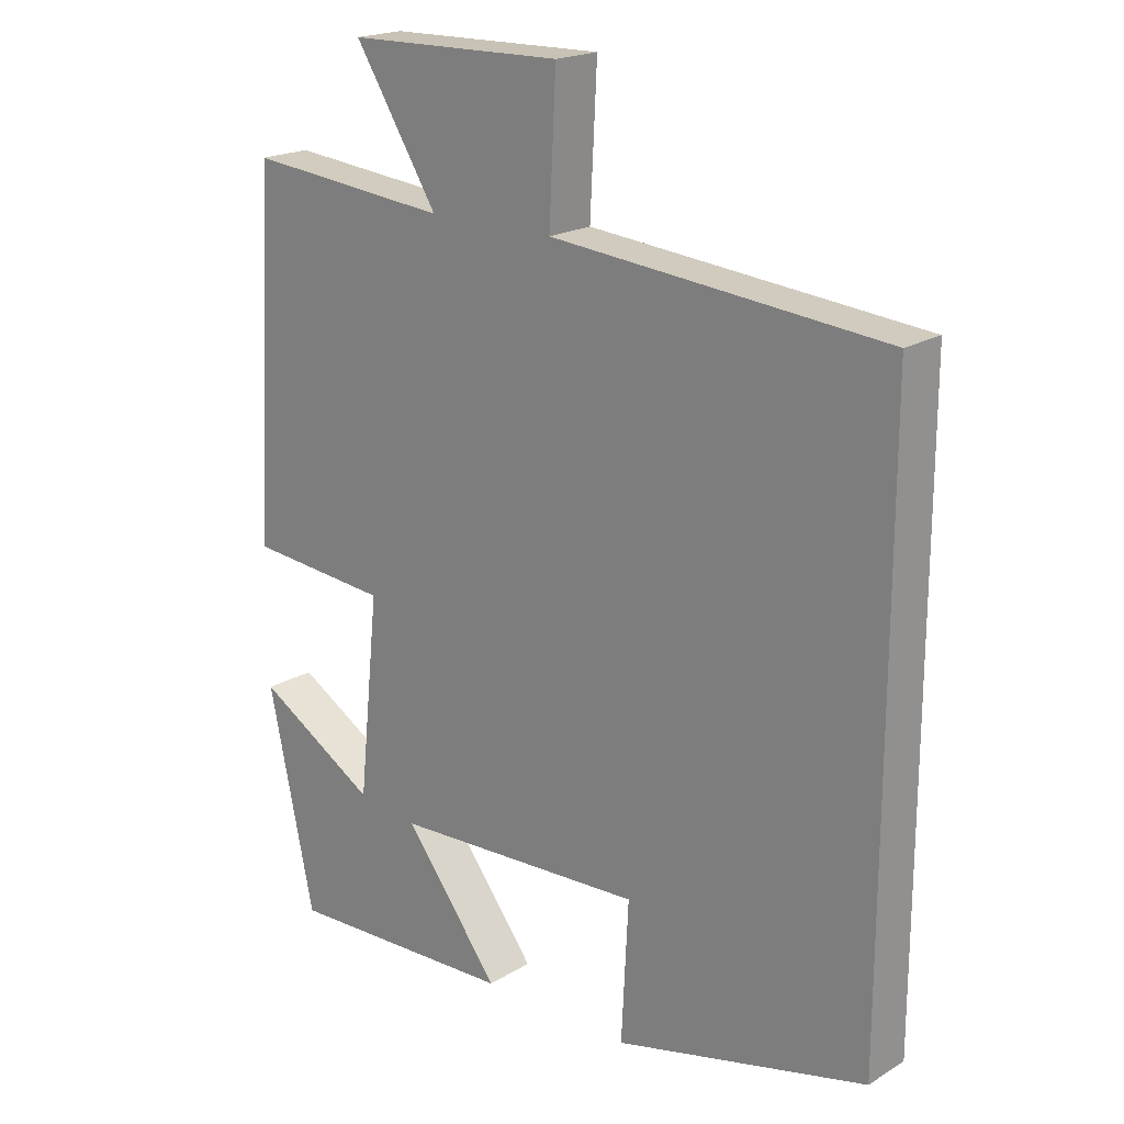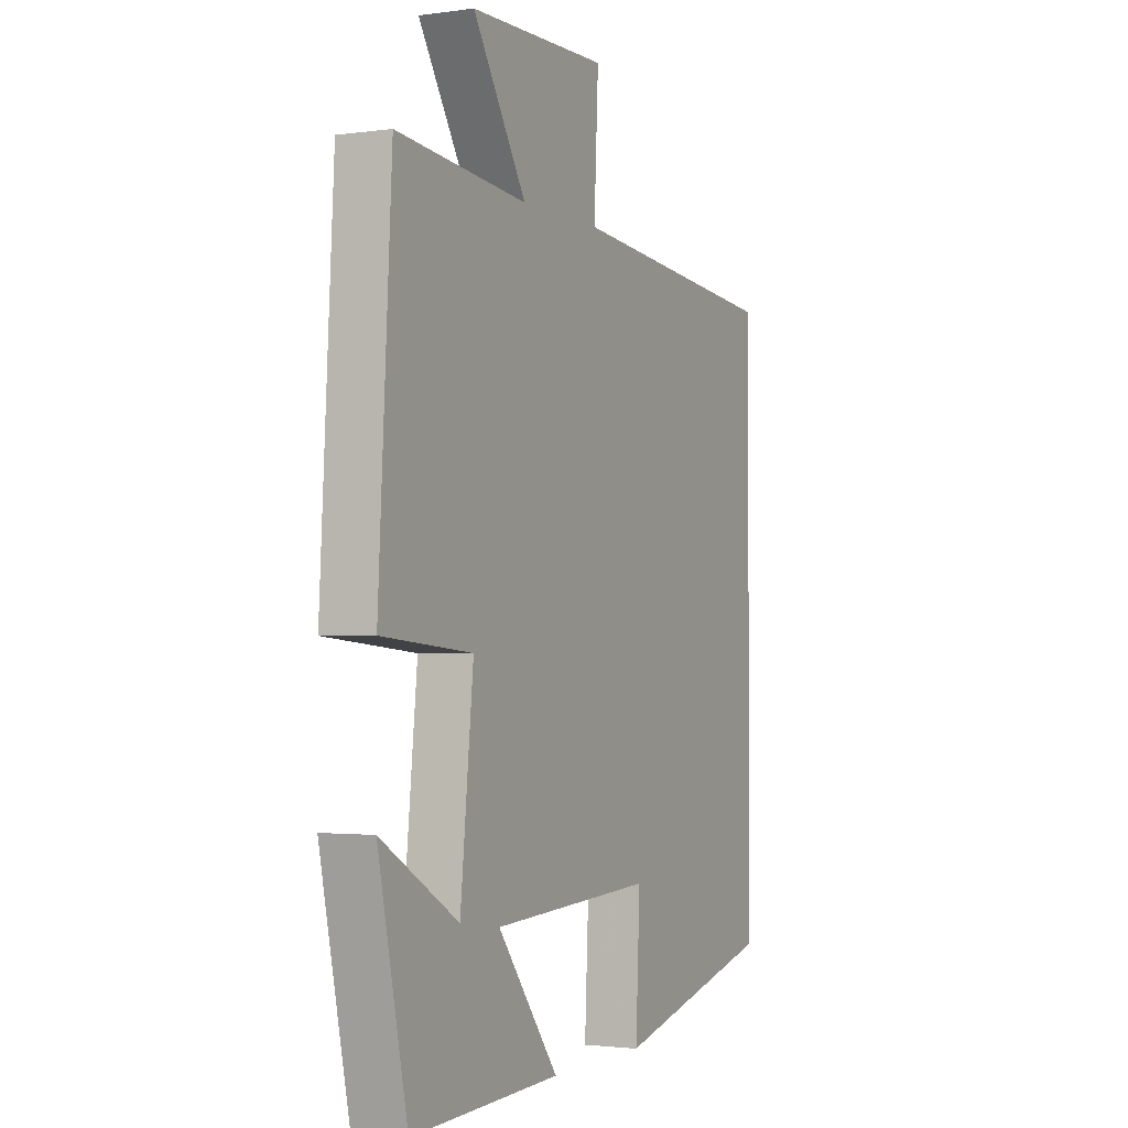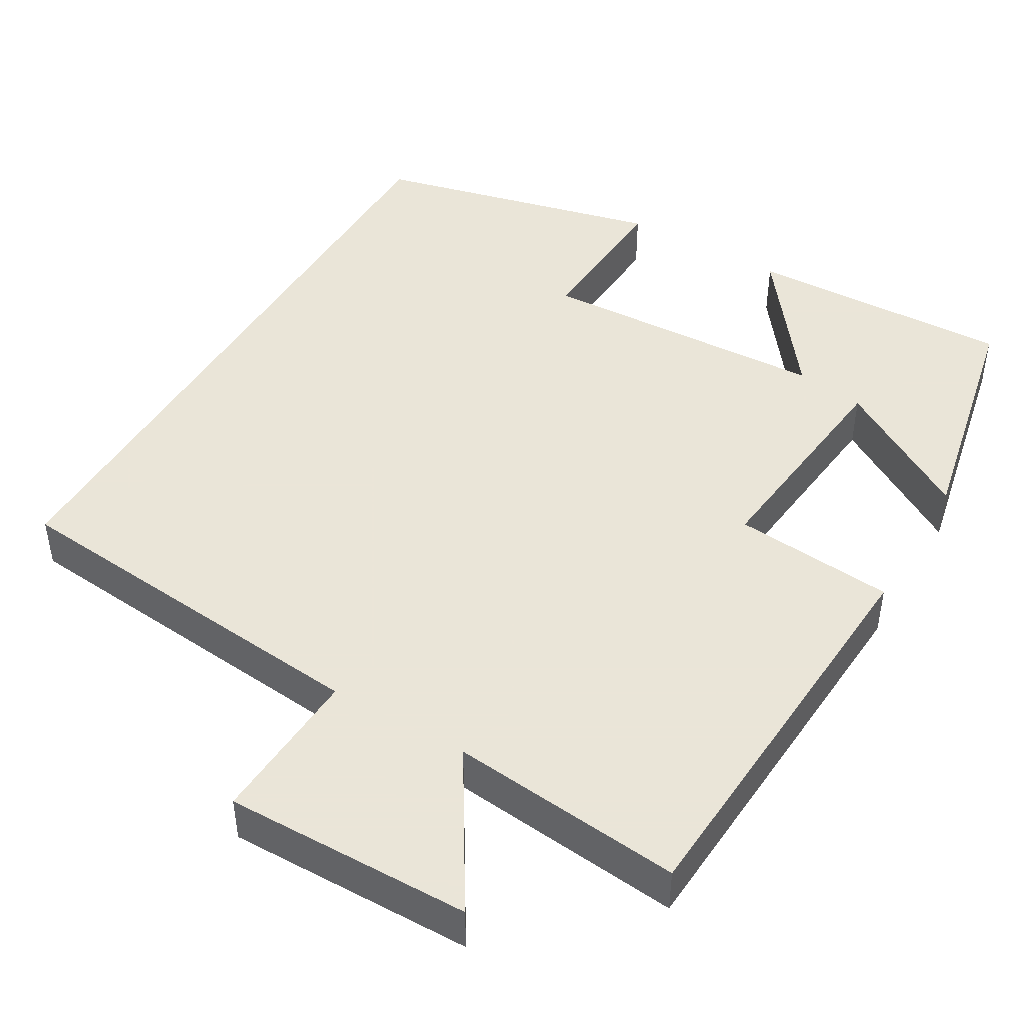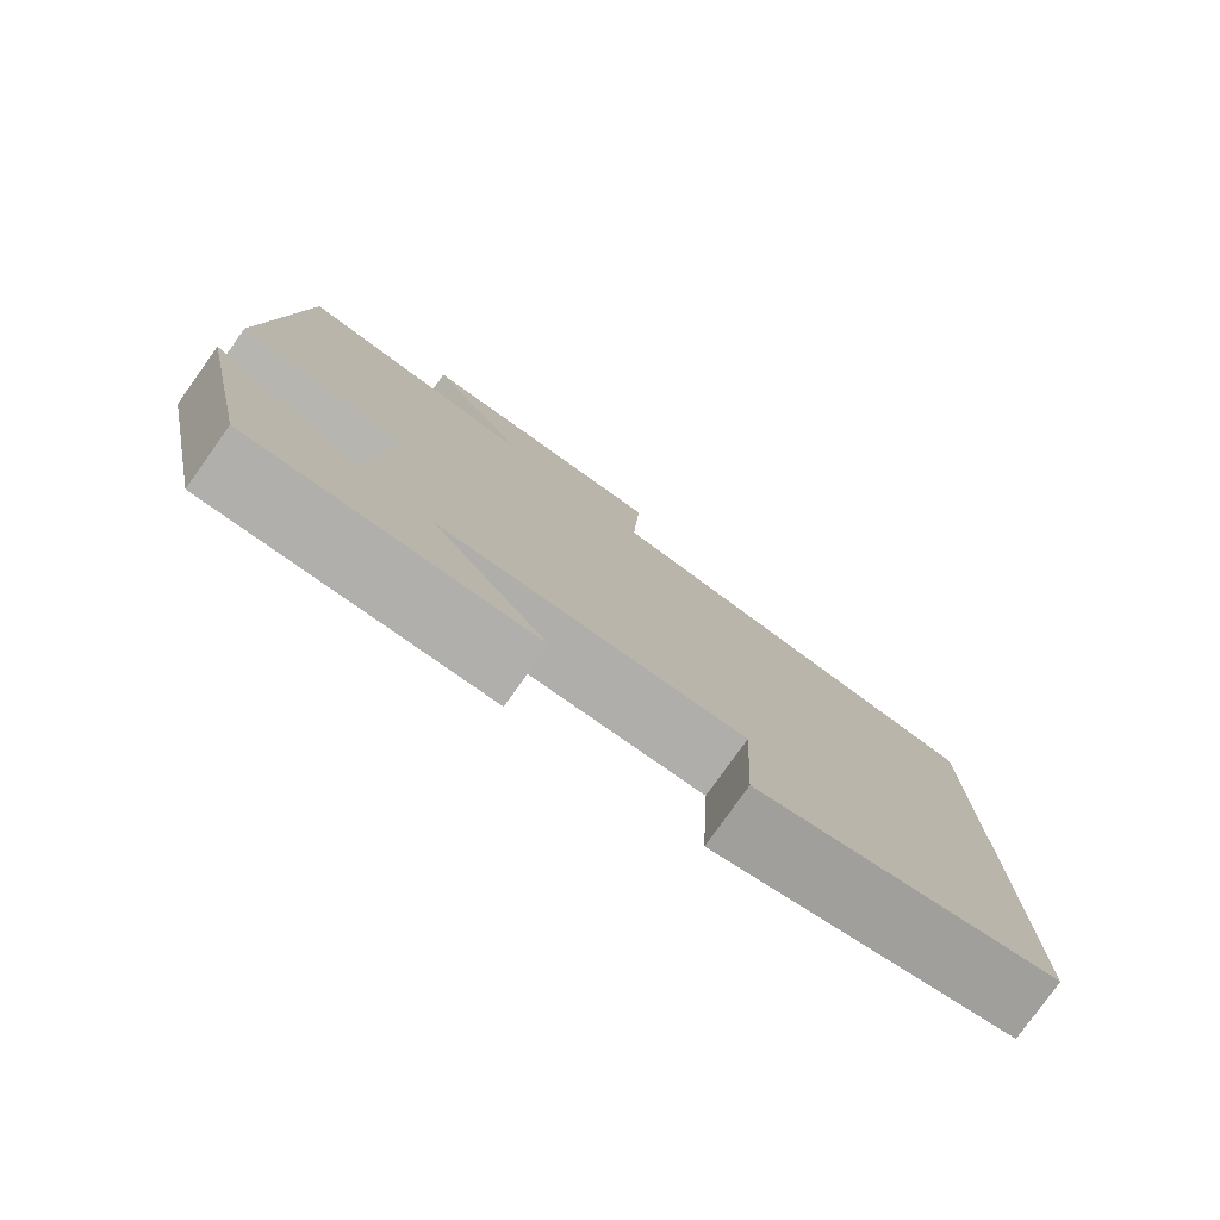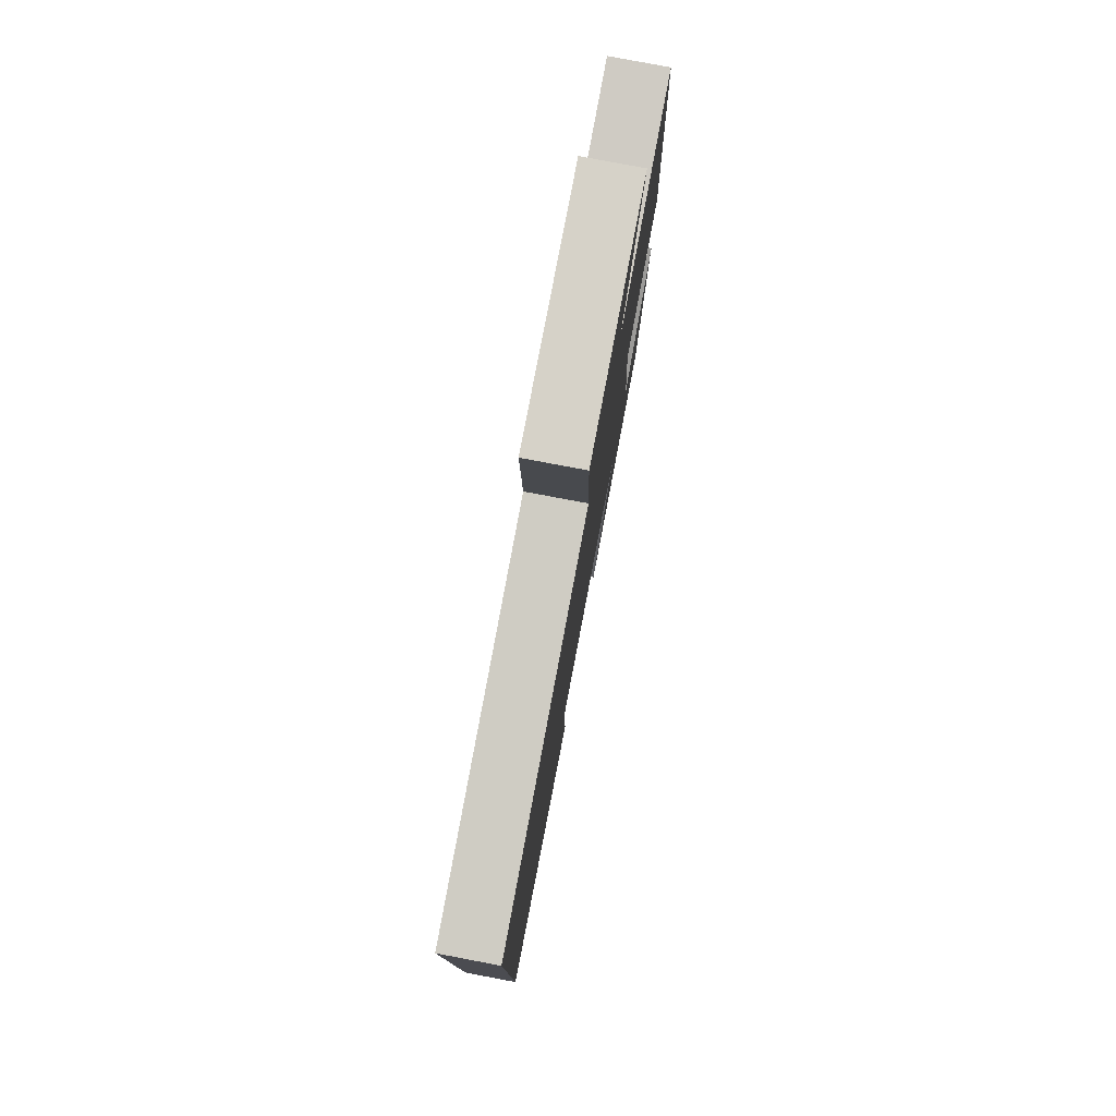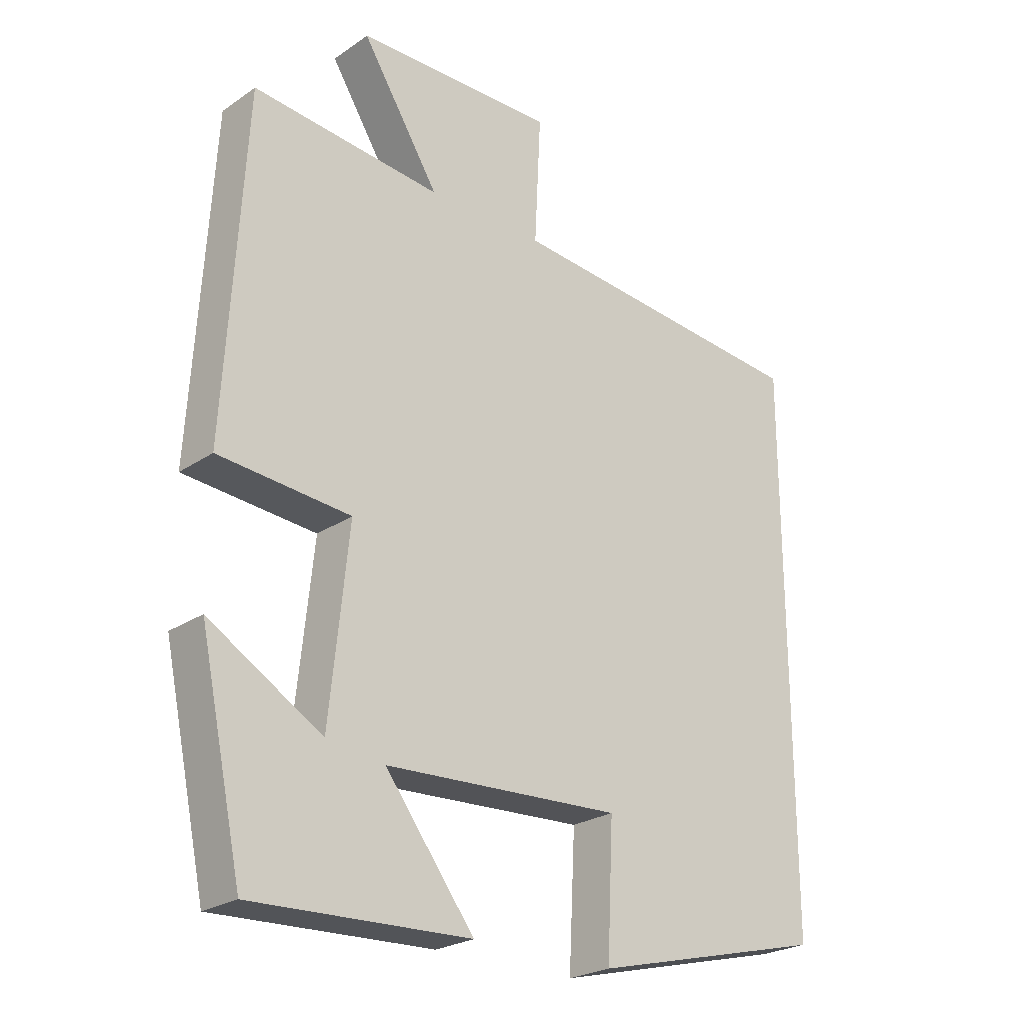
<metadata>
{"format":"obj","ext":"obj","renderer":"f3d","projection":"perspective","resolution":1024,"background":"white","views":[{"elev":19.8,"azim":-138.1,"up":"+Z"},{"elev":-2.0,"azim":116.3,"up":"+Z"},{"elev":45.5,"azim":30.6,"up":"+Y"},{"elev":-79.2,"azim":144.4,"up":"+Z"},{"elev":79.3,"azim":-79.3,"up":"+Z"},{"elev":-24.5,"azim":137.9,"up":"+Z"}]}
</metadata>
<code>
v -0.5 0.07 0.456
v -0.012 0.07 0.5
v -0.022 0.07 0.701
v 0.294 0.07 0.695
v 0.172 0.07 0.5
v 0.47 0.07 0.529
v 0.5 0.07 0.005
v 0.293 0.07 -0.013
v 0.323 0.07 -0.303
v 0.5 0.07 -0.197
v 0.433 0.07 -0.513
v 0.092 0.07 -0.5
v 0.232 0.07 -0.316
v -0.14 0.07 -0.298
v -0.13 0.07 -0.5
v -0.5 0.07 -0.409
v -0.5 0 0.456
v -0.012 0 0.5
v -0.022 0 0.701
v 0.294 0 0.695
v 0.172 0 0.5
v 0.47 0 0.529
v 0.5 0 0.005
v 0.293 0 -0.013
v 0.323 0 -0.303
v 0.5 0 -0.197
v 0.433 0 -0.513
v 0.092 0 -0.5
v 0.232 0 -0.316
v -0.14 0 -0.298
v -0.13 0 -0.5
v -0.5 0 -0.409
f 14 15 16 1
f 13 14 1 2
f 11 12 13
f 9 10 11
f 9 11 13
f 8 9 13 2
f 5 6 7 8
f 2 3 4 5
f 2 5 8
f 17 32 31 30
f 18 17 30 29
f 29 28 27
f 27 26 25
f 29 27 25
f 18 29 25 24
f 24 23 22 21
f 21 20 19 18
f 24 21 18
f 1 17 18 2
f 2 18 19 3
f 3 19 20 4
f 4 20 21 5
f 5 21 22 6
f 6 22 23 7
f 7 23 24 8
f 8 24 25 9
f 9 25 26 10
f 10 26 27 11
f 11 27 28 12
f 12 28 29 13
f 13 29 30 14
f 14 30 31 15
f 15 31 32 16
f 16 32 17 1

</code>
